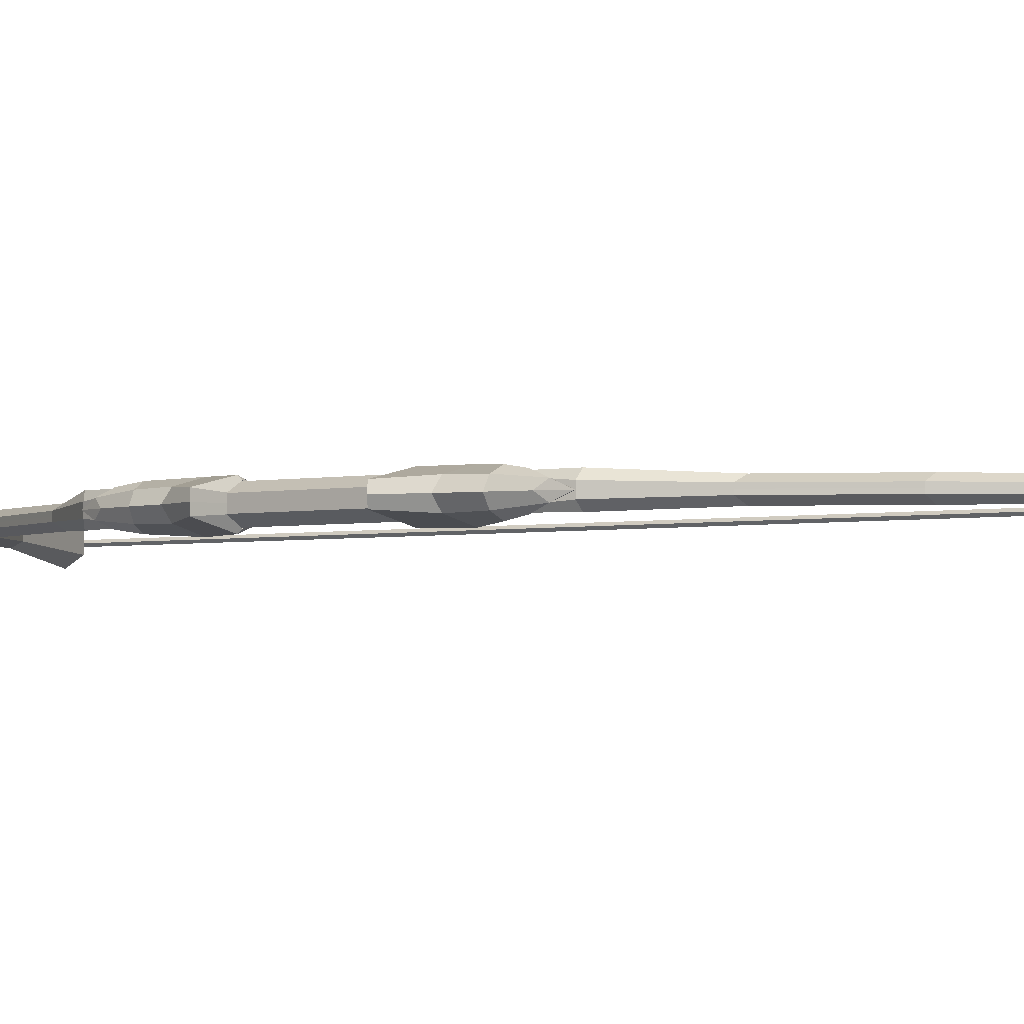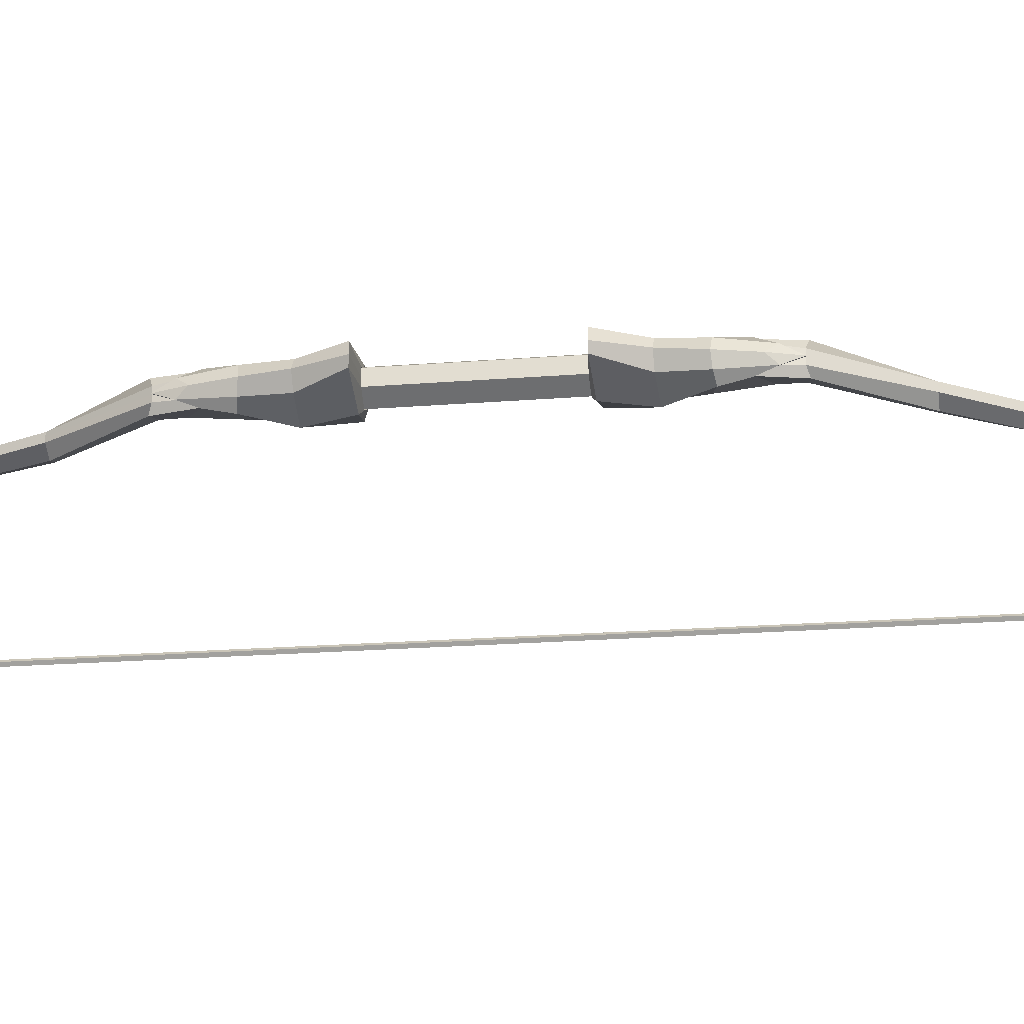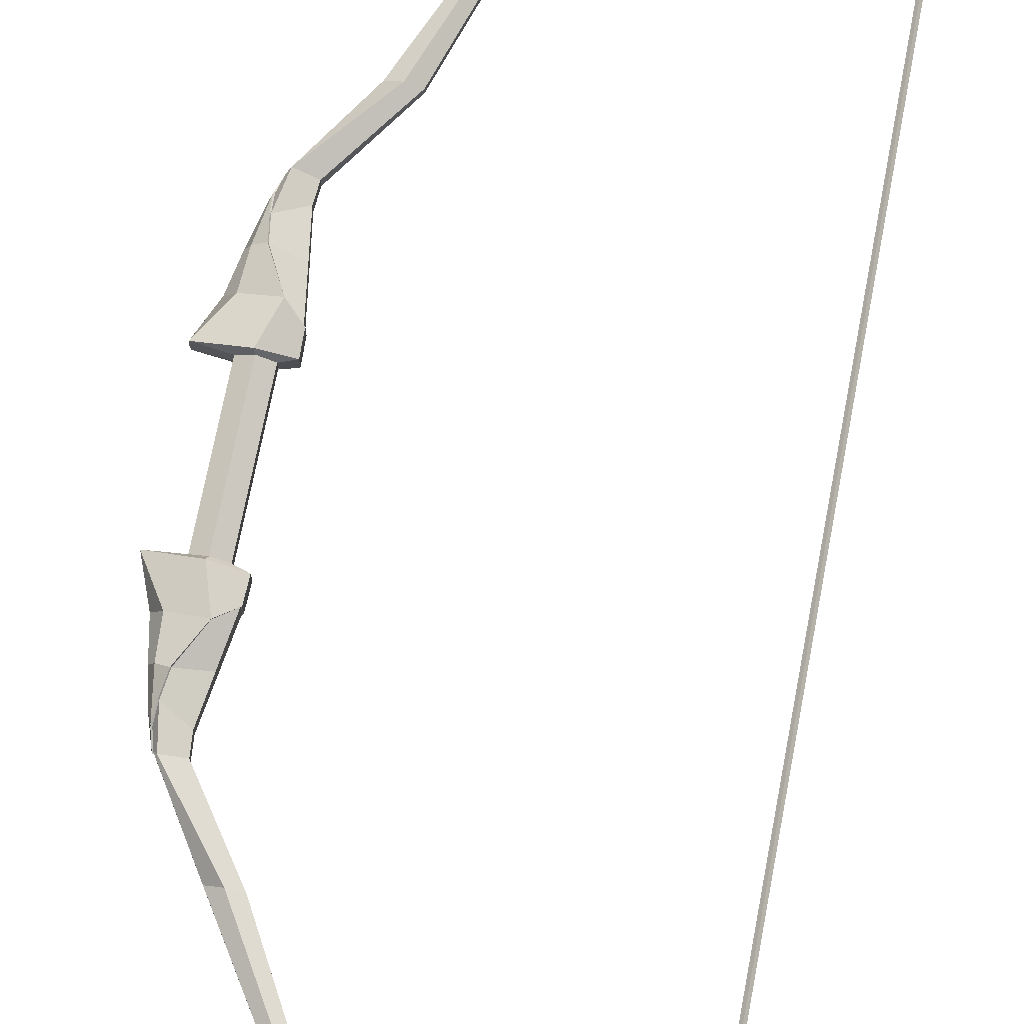
<metadata>
{"format":"obj","ext":"obj","renderer":"f3d","projection":"perspective","resolution":1024,"background":"white","views":[{"elev":-2.7,"azim":-51.2,"up":"+Z"},{"elev":-25.7,"azim":-82.9,"up":"+Z"},{"elev":73.5,"azim":11.3,"up":"+Z"}]}
</metadata>
<code>
o Whole_bow.001_Cylinder.004
v 1.443 -2.205 -0.01
v 1.385 2.28 -0.01
v 1.453 -2.202 0
v 1.394 2.275 -0
v 1.443 -2.205 0.01
v 1.385 2.28 0.01
v 1.434 -2.209 0
v 1.376 2.284 -0
v 1.22 2.183 0.03621
v 1.309 2.075 0.03621
v 1.287 2.125 0.07516
v -0.1815 0.2695 0.03008
v -0.09347 0.406 0.03877
v 0.1353 1.028 0.01358
v 0.5515 1.803 0.01194
v 0.6025 1.757 0.01194
v 0.2396 1.028 0.01358
v 0.07977 0.3574 0.03083
v 0.08246 0.2765 0.03008
v 0.5773 1.78 0.03208
v 0.188 1.028 0.035
v 0.02264 0.4103 0.0656
v -0.02236 0.2716 0.06427
v 1.412 2.273 0.01358
v 1.343 2.308 0.01358
v 1.378 2.291 0.035
v -0.06208 0.6821 0.02574
v 0.03378 0.6711 0.02288
v -0.05772 0.6226 0.04646
v 0.3027 1.418 0.01358
v 0.37 1.433 0.01358
v 0.3362 1.427 0.035
v 0.9291 2.03 0.01097
v 0.9743 1.979 0.01097
v 0.952 2.004 0.03036
v 0.03527 0.2617 0.0241
v -0.01777 0.2617 0.05366
v -0.07081 0.2617 0.0241
v 0.05541 0.5236 0.02662
v -0.04528 0.5417 0.05813
v -0.08524 0.5347 0.03664
v -0.04751 0.7405 0.02108
v 0.03936 0.7403 0.02108
v -0.03369 0.7498 0.0483
v 1.22 2.183 -0.03621
v 1.309 2.075 -0.03621
v 1.287 2.125 -0.07516
v -0.1815 0.2695 -0.03008
v -0.09347 0.406 -0.03877
v 0.1353 1.028 -0.01358
v 0.5515 1.803 -0.01194
v 0.6025 1.757 -0.01194
v 0.2396 1.028 -0.01358
v 0.07977 0.3574 -0.03083
v 0.08246 0.2765 -0.03008
v 0.5773 1.78 -0.03208
v 0.188 1.028 -0.035
v 0.02264 0.4103 -0.0656
v -0.02236 0.2716 -0.06427
v 1.466 2.494 -0
v 1.48 2.487 -0
v 1.473 2.49 -0
v 1.412 2.273 -0.01358
v 1.343 2.308 -0.01358
v 1.378 2.291 -0.035
v -0.06208 0.6821 -0.02574
v 0.03378 0.6711 -0.02288
v -0.05772 0.6226 -0.04646
v 0.3027 1.418 -0.01358
v 0.37 1.433 -0.01358
v 0.3362 1.427 -0.035
v 0.9291 2.03 -0.01097
v 0.9743 1.979 -0.01097
v 0.952 2.004 -0.03036
v 0.03527 0.2617 -0.0241
v -0.01777 0.2617 -0.05366
v -0.07081 0.2617 -0.0241
v 0.05541 0.5236 -0.02662
v -0.04528 0.5417 -0.05813
v -0.08524 0.5347 -0.03664
v -0.04751 0.7405 -0.02108
v 0.03936 0.7403 -0.02108
v -0.03369 0.7498 -0.0483
v 1.22 2.183 -0
v 1.309 2.075 -0
v 0.08246 0.2765 0
v 0.07977 0.3574 0
v 0.2397 1.028 0
v 0.6025 1.757 0
v -0.1815 0.2695 0
v -0.1278 0.4048 0
v 0.1354 1.028 0
v 0.5516 1.803 0
v 1.466 2.494 -0
v 1.48 2.487 -0
v 1.473 2.49 -0
v 1.343 2.308 -0
v 1.412 2.273 -0
v -0.0767 0.6481 0
v 0.03378 0.6711 0
v 0.3027 1.418 0
v 0.37 1.433 0
v 0.9744 1.979 0
v 0.9291 2.03 0
v -0.07081 0.2617 0
v 0.03527 0.2617 0
v 0.05541 0.5236 0
v -0.1039 0.5314 0
v -0.04751 0.7405 0
v 0.03936 0.7403 0
v 1.294 -2.139 0.03621
v 1.396 -2.044 0.03621
v 1.368 -2.091 0.07516
v -0.07081 0 0.0241
v 0.03527 0 0.0241
v -0.01777 0 0.05366
v -0.1815 -0.2695 0.03008
v -0.09347 -0.406 0.03877
v 0.1353 -1.028 0.01358
v 0.6448 -1.711 0.01194
v 0.7017 -1.668 0.01194
v 0.2396 -1.028 0.01358
v 0.07977 -0.3574 0.03083
v 0.08246 -0.2765 0.03008
v 0.6736 -1.69 0.03208
v 0.188 -1.028 0.035
v 0.02264 -0.4103 0.0656
v -0.02236 -0.2716 0.06427
v 1.473 -2.254 0.01358
v 1.4 -2.28 0.01358
v 1.436 -2.267 0.035
v -0.06208 -0.6821 0.02574
v 0.03378 -0.6711 0.02288
v -0.05772 -0.6226 0.04646
v 0.3562 -1.371 0.01358
v 0.436 -1.377 0.01358
v 0.3962 -1.375 0.035
v 1.021 -1.954 0.01097
v 1.072 -1.909 0.01097
v 1.047 -1.931 0.03036
v 0.03527 -0.2617 0.0241
v -0.01777 -0.2617 0.05366
v -0.07081 -0.2617 0.0241
v 0.05541 -0.5236 0.02662
v -0.04528 -0.5417 0.05813
v -0.08524 -0.5347 0.03664
v -0.04751 -0.7405 0.02108
v 0.03936 -0.7403 0.02108
v -0.03369 -0.7498 0.0483
v 1.294 -2.139 -0.03621
v 1.396 -2.044 -0.03621
v 1.368 -2.091 -0.07516
v -0.07081 0 -0.0241
v 0.03527 0 -0.0241
v -0.01777 0 -0.05366
v -0.1815 -0.2695 -0.03008
v -0.09347 -0.406 -0.03877
v 0.1353 -1.028 -0.01358
v 0.6448 -1.711 -0.01194
v 0.7017 -1.668 -0.01194
v 0.2396 -1.028 -0.01358
v 0.07977 -0.3574 -0.03083
v 0.08246 -0.2765 -0.03008
v 0.6736 -1.69 -0.03208
v 0.188 -1.028 -0.035
v 0.02264 -0.4103 -0.0656
v -0.02236 -0.2716 -0.06427
v 1.497 -2.48 0
v 1.513 -2.474 0
v 1.505 -2.477 0
v 1.473 -2.254 -0.01358
v 1.4 -2.28 -0.01358
v 1.436 -2.267 -0.035
v -0.06208 -0.6821 -0.02574
v 0.03378 -0.6711 -0.02288
v -0.05772 -0.6226 -0.04646
v 0.3562 -1.371 -0.01358
v 0.436 -1.377 -0.01358
v 0.3962 -1.375 -0.035
v 1.021 -1.954 -0.01097
v 1.072 -1.909 -0.01097
v 1.047 -1.931 -0.03036
v 0.03527 -0.2617 -0.0241
v -0.01777 -0.2617 -0.05366
v -0.07081 -0.2617 -0.0241
v 0.05541 -0.5236 -0.02662
v -0.04528 -0.5417 -0.05813
v -0.08524 -0.5347 -0.03664
v -0.04751 -0.7405 -0.02108
v 0.03936 -0.7403 -0.02108
v -0.03369 -0.7498 -0.0483
v 1.294 -2.139 0
v 1.396 -2.044 0
v 0.03527 0 0
v -0.07081 0 0
v 0.08246 -0.2765 0
v 0.07977 -0.3574 0
v 0.2397 -1.028 0
v 0.7017 -1.668 -0
v -0.1815 -0.2695 0
v -0.1278 -0.4048 0
v 0.1354 -1.028 0
v 0.6448 -1.711 -0
v 1.497 -2.48 0
v 1.513 -2.474 0
v 1.505 -2.477 0
v 1.4 -2.28 0
v 1.473 -2.254 0
v -0.0767 -0.6481 0
v 0.03378 -0.6711 0
v 0.3562 -1.371 -0
v 0.4361 -1.377 -0
v 1.072 -1.909 0
v 1.021 -1.954 -0
v -0.07081 -0.2617 0
v 0.03527 -0.2617 0
v 0.05541 -0.5236 0
v -0.1039 -0.5314 0
v -0.04751 -0.7405 0
v 0.03936 -0.7403 0
v -0.1847 0.2675 0.03335
v -0.09616 0.4067 0.04294
v 0.08353 0.3572 0.03412
v 0.08611 0.274 0.03241
v 0.0224 0.4102 0.0706
v -0.02221 0.2691 0.06858
v -0.06672 0.6834 0.0271
v -0.0608 0.6231 0.05036
v 0.03667 0.2572 0.0258
v -0.01725 0.2574 0.05602
v -0.07124 0.2569 0.02517
v -0.04751 0.5418 0.0626
v -0.08871 0.5352 0.04021
v -0.1847 0.2675 -0.03335
v -0.09616 0.4067 -0.04294
v 0.08353 0.3572 -0.03412
v 0.08611 0.274 -0.03241
v 0.0224 0.4102 -0.0706
v -0.02221 0.2691 -0.06858
v -0.06672 0.6834 -0.0271
v -0.0608 0.6231 -0.05036
v 0.03667 0.2572 -0.0258
v -0.01725 0.2574 -0.05602
v -0.07124 0.2569 -0.02517
v -0.04751 0.5418 -0.0626
v -0.08871 0.5352 -0.04021
v 0.08653 0.2736 0
v 0.08477 0.3576 0
v -0.1856 0.2668 0
v -0.1325 0.4064 0
v -0.08157 0.6492 0
v -0.07116 0.2567 0
v 0.03677 0.257 0
v -0.1088 0.5323 0
v -0.05228 0.742 0
v -0.1847 -0.2675 0.03335
v -0.09616 -0.4067 0.04294
v 0.08353 -0.3572 0.03412
v 0.08611 -0.274 0.03241
v 0.0224 -0.4102 0.0706
v -0.02221 -0.2691 0.06858
v -0.06672 -0.6834 0.0271
v -0.0608 -0.6231 0.05036
v 0.03667 -0.2572 0.0258
v -0.01725 -0.2574 0.05602
v -0.07124 -0.2569 0.02517
v -0.04751 -0.5418 0.0626
v -0.08871 -0.5352 0.04021
v -0.1847 -0.2675 -0.03335
v -0.09616 -0.4067 -0.04294
v 0.08353 -0.3572 -0.03412
v 0.08611 -0.274 -0.03241
v 0.0224 -0.4102 -0.0706
v -0.02221 -0.2691 -0.06858
v -0.06672 -0.6834 -0.0271
v -0.0608 -0.6231 -0.05036
v 0.03667 -0.2572 -0.0258
v -0.01725 -0.2574 -0.05602
v -0.07124 -0.2569 -0.02517
v -0.04751 -0.5418 -0.0626
v -0.08871 -0.5352 -0.04021
v 0.08653 -0.2736 0
v 0.08477 -0.3576 0
v -0.1856 -0.2668 0
v -0.1325 -0.4064 0
v -0.08157 -0.6492 0
v -0.07116 -0.2567 0
v 0.03677 -0.257 0
v -0.1088 -0.5323 0
v -0.05228 -0.742 0
v 0.07977 0.3574 0.03083
v 0.02264 0.4103 0.0656
v -0.06208 0.6821 0.02574
v -0.05772 0.6226 0.04646
v 0.03527 0.2617 0.0241
v -0.01777 0.2617 0.05366
v -0.07081 0.2617 0.0241
v -0.04528 0.5417 0.05813
v 0.07977 0.3574 -0.03083
v 0.02264 0.4103 -0.0656
v -0.06208 0.6821 -0.02574
v -0.05772 0.6226 -0.04646
v 0.03527 0.2617 -0.0241
v -0.01777 0.2617 -0.05366
v -0.07081 0.2617 -0.0241
v -0.04528 0.5417 -0.05813
v 0.07977 0.3574 0
v -0.07081 0.2617 0
v 0.03527 0.2617 0
v -0.04751 0.7405 0
v 0.07977 -0.3574 0.03083
v 0.02264 -0.4103 0.0656
v -0.06208 -0.6821 0.02574
v -0.05772 -0.6226 0.04646
v 0.03527 -0.2617 0.0241
v -0.01777 -0.2617 0.05366
v -0.07081 -0.2617 0.0241
v -0.04528 -0.5417 0.05813
v 0.07977 -0.3574 -0.03083
v 0.02264 -0.4103 -0.0656
v -0.06208 -0.6821 -0.02574
v -0.05772 -0.6226 -0.04646
v 0.03527 -0.2617 -0.0241
v -0.01777 -0.2617 -0.05366
v -0.07081 -0.2617 -0.0241
v -0.04528 -0.5417 -0.05813
v 0.07977 -0.3574 0
v -0.07081 -0.2617 0
v 0.03527 -0.2617 0
v -0.04751 -0.7405 0
f 1 2 4 3
f 3 4 6 5
f 4 2 8 6
f 5 6 8 7
f 7 8 2 1
f 1 3 5 7
f 103 85 10 34
f 35 11 9 33
f 34 10 11 35
f 36 19 23 37
f 19 18 22 23
f 43 17 21 44
f 31 16 20 32
f 37 23 12 38
f 23 22 13 12
f 44 21 14 42
f 32 20 15 30
f 106 86 19 36
f 86 87 18 19
f 110 88 17 43
f 102 89 16 31
f 97 25 60 94
f 26 24 61 62
f 25 26 62 60
f 9 11 26 25
f 11 10 24 26
f 84 9 25 97
f 107 100 28 39
f 40 29 27 41
f 39 28 29 40
f 88 102 31 17
f 21 32 30 14
f 17 31 32 21
f 16 34 35 20
f 20 35 33 15
f 89 103 34 16
f 194 106 36 115
f 116 37 38 114
f 115 36 37 116
f 18 39 40 22
f 22 40 41 13
f 87 107 39 18
f 100 110 43 28
f 29 44 42 27
f 28 43 44 29
f 42 109 27
f 13 41 108 91
f 114 38 105 195
f 15 33 104 93
f 14 30 101 92
f 41 27 99 108
f 10 85 98 24
f 24 98 95 61
f 109 99 27
f 30 15 93 101
f 42 14 92 109
f 12 13 91 90
f 38 12 90 105
f 33 9 84 104
f 103 73 46 85
f 74 72 45 47
f 73 74 47 46
f 75 76 59 55
f 55 59 58 54
f 82 83 57 53
f 70 71 56 52
f 76 77 48 59
f 59 48 49 58
f 83 81 50 57
f 71 69 51 56
f 106 75 55 86
f 86 55 54 87
f 110 82 53 88
f 102 70 52 89
f 96 62 60 94
f 95 61 62 96
f 97 94 60 64
f 65 62 61 63
f 64 60 62 65
f 45 64 65 47
f 47 65 63 46
f 84 97 64 45
f 107 78 67 100
f 79 80 66 68
f 78 79 68 67
f 88 53 70 102
f 57 50 69 71
f 53 57 71 70
f 52 56 74 73
f 56 51 72 74
f 89 52 73 103
f 194 154 75 106
f 155 153 77 76
f 154 155 76 75
f 54 58 79 78
f 58 49 80 79
f 87 54 78 107
f 100 67 82 110
f 68 66 81 83
f 67 68 83 82
f 81 66 109
f 49 91 108 80
f 153 195 105 77
f 51 93 104 72
f 50 92 101 69
f 80 108 99 66
f 46 63 98 85
f 63 61 95 98
f 109 66 99
f 69 101 93 51
f 81 109 92 50
f 48 90 91 49
f 77 105 90 48
f 72 104 84 45
f 213 139 112 193
f 140 138 111 113
f 139 140 113 112
f 141 142 128 124
f 124 128 127 123
f 148 149 126 122
f 136 137 125 121
f 142 143 117 128
f 128 117 118 127
f 149 147 119 126
f 137 135 120 125
f 216 141 124 196
f 196 124 123 197
f 220 148 122 198
f 212 136 121 199
f 207 204 168 130
f 131 170 169 129
f 130 168 170 131
f 111 130 131 113
f 113 131 129 112
f 192 207 130 111
f 217 144 133 210
f 145 146 132 134
f 144 145 134 133
f 198 122 136 212
f 126 119 135 137
f 122 126 137 136
f 121 125 140 139
f 125 120 138 140
f 199 121 139 213
f 194 115 141 216
f 116 114 143 142
f 115 116 142 141
f 123 127 145 144
f 127 118 146 145
f 197 123 144 217
f 210 133 148 220
f 134 132 147 149
f 133 134 149 148
f 147 132 219
f 118 201 218 146
f 114 195 215 143
f 120 203 214 138
f 119 202 211 135
f 146 218 209 132
f 112 129 208 193
f 129 169 205 208
f 219 132 209
f 135 211 203 120
f 147 219 202 119
f 117 200 201 118
f 143 215 200 117
f 138 214 192 111
f 213 193 151 181
f 182 152 150 180
f 181 151 152 182
f 183 163 167 184
f 163 162 166 167
f 190 161 165 191
f 178 160 164 179
f 184 167 156 185
f 167 166 157 156
f 191 165 158 189
f 179 164 159 177
f 216 196 163 183
f 196 197 162 163
f 220 198 161 190
f 212 199 160 178
f 206 204 168 170
f 205 206 170 169
f 207 172 168 204
f 173 171 169 170
f 172 173 170 168
f 150 152 173 172
f 152 151 171 173
f 192 150 172 207
f 217 210 175 186
f 187 176 174 188
f 186 175 176 187
f 198 212 178 161
f 165 179 177 158
f 161 178 179 165
f 160 181 182 164
f 164 182 180 159
f 199 213 181 160
f 194 216 183 154
f 155 184 185 153
f 154 183 184 155
f 162 186 187 166
f 166 187 188 157
f 197 217 186 162
f 210 220 190 175
f 176 191 189 174
f 175 190 191 176
f 189 219 174
f 157 188 218 201
f 153 185 215 195
f 159 180 214 203
f 158 177 211 202
f 188 174 209 218
f 151 193 208 171
f 171 208 205 169
f 219 209 174
f 177 159 203 211
f 189 158 202 219
f 156 157 201 200
f 185 156 200 215
f 180 150 192 214
f 229 224 226 230
f 224 223 225 226
f 230 226 221 231
f 226 225 222 221
f 253 247 224 229
f 247 248 223 224
f 232 228 227 233
f 225 232 233 222
f 222 233 254 250
f 233 227 251 254
f 255 251 227
f 221 222 250 249
f 231 221 249 252
f 242 243 239 237
f 237 239 238 236
f 243 244 234 239
f 239 234 235 238
f 253 242 237 247
f 247 237 236 248
f 245 246 240 241
f 238 235 246 245
f 235 250 254 246
f 246 254 251 240
f 255 240 251
f 234 249 250 235
f 244 252 249 234
f 264 265 261 259
f 259 261 260 258
f 265 266 256 261
f 261 256 257 260
f 288 264 259 282
f 282 259 258 283
f 267 268 262 263
f 260 257 268 267
f 257 285 289 268
f 268 289 286 262
f 290 262 286
f 256 284 285 257
f 266 287 284 256
f 277 272 274 278
f 272 271 273 274
f 278 274 269 279
f 274 273 270 269
f 288 282 272 277
f 282 283 271 272
f 280 276 275 281
f 273 280 281 270
f 270 281 289 285
f 281 275 286 289
f 290 286 275
f 269 270 285 284
f 279 269 284 287
f 232 225 292 298
f 225 223 291 292
f 223 248 307 291
f 227 228 294 293
f 253 229 295 309
f 230 231 297 296
f 229 230 296 295
f 228 232 298 294
f 255 227 293 310
f 231 252 308 297
f 238 245 306 300
f 236 238 300 299
f 248 236 299 307
f 241 240 301 302
f 242 253 309 303
f 244 243 304 305
f 243 242 303 304
f 245 241 302 306
f 240 255 310 301
f 252 244 305 308
f 260 267 318 312
f 258 260 312 311
f 283 258 311 327
f 263 262 313 314
f 264 288 329 315
f 266 265 316 317
f 265 264 315 316
f 267 263 314 318
f 262 290 330 313
f 287 266 317 328
f 280 273 320 326
f 273 271 319 320
f 271 283 327 319
f 275 276 322 321
f 288 277 323 329
f 278 279 325 324
f 277 278 324 323
f 276 280 326 322
f 290 275 321 330
f 279 287 328 325

</code>
